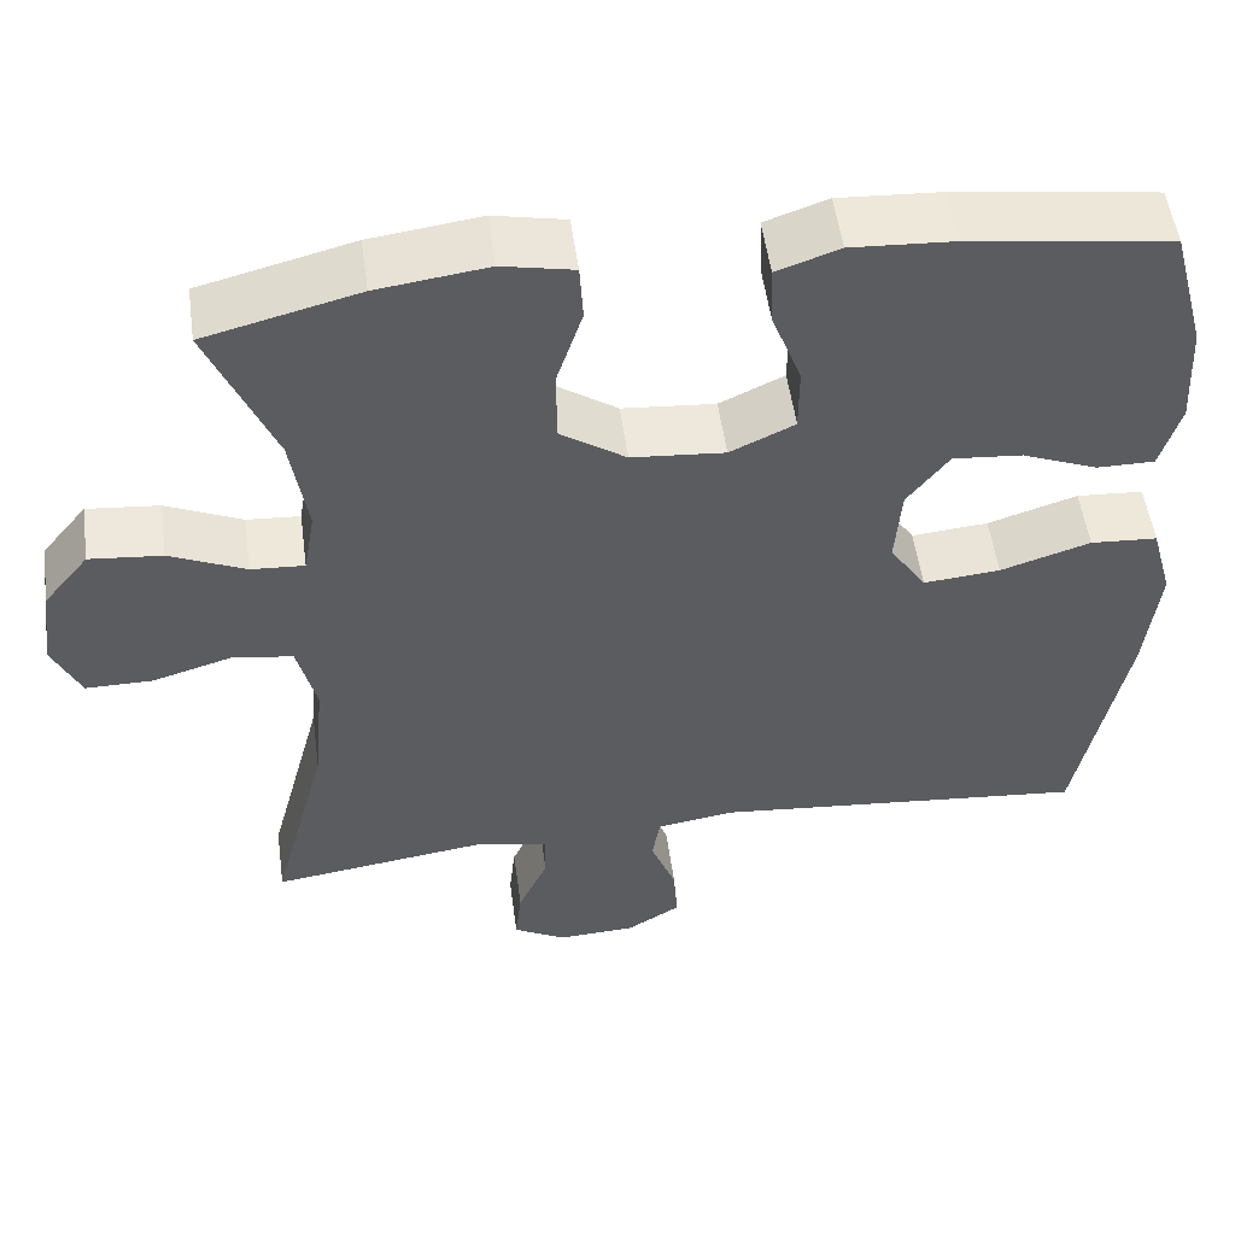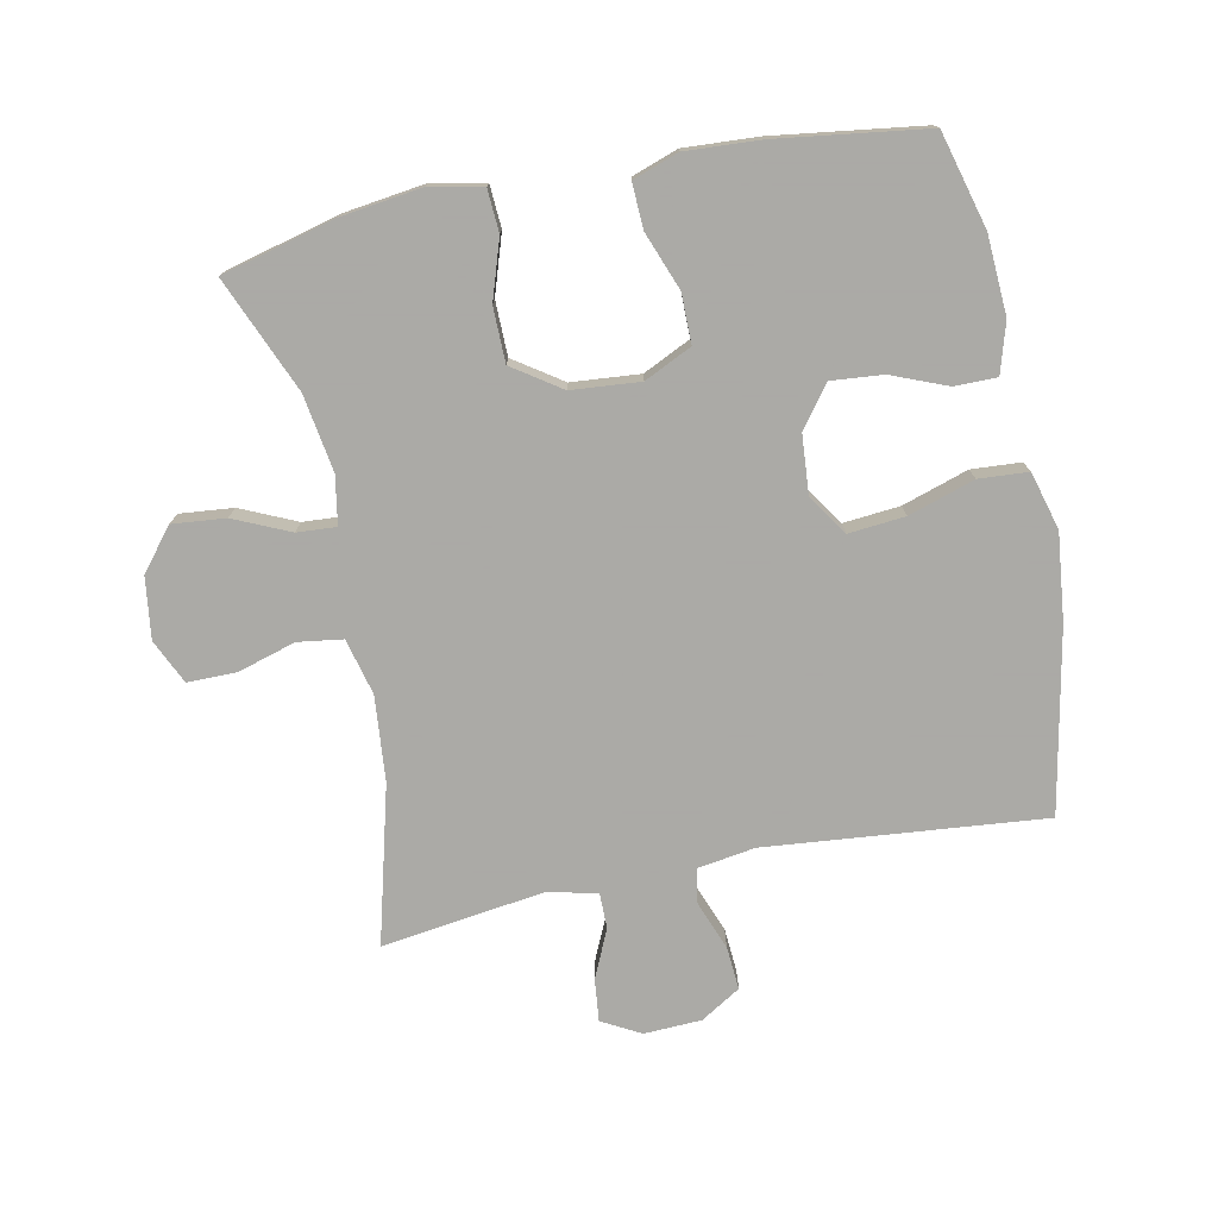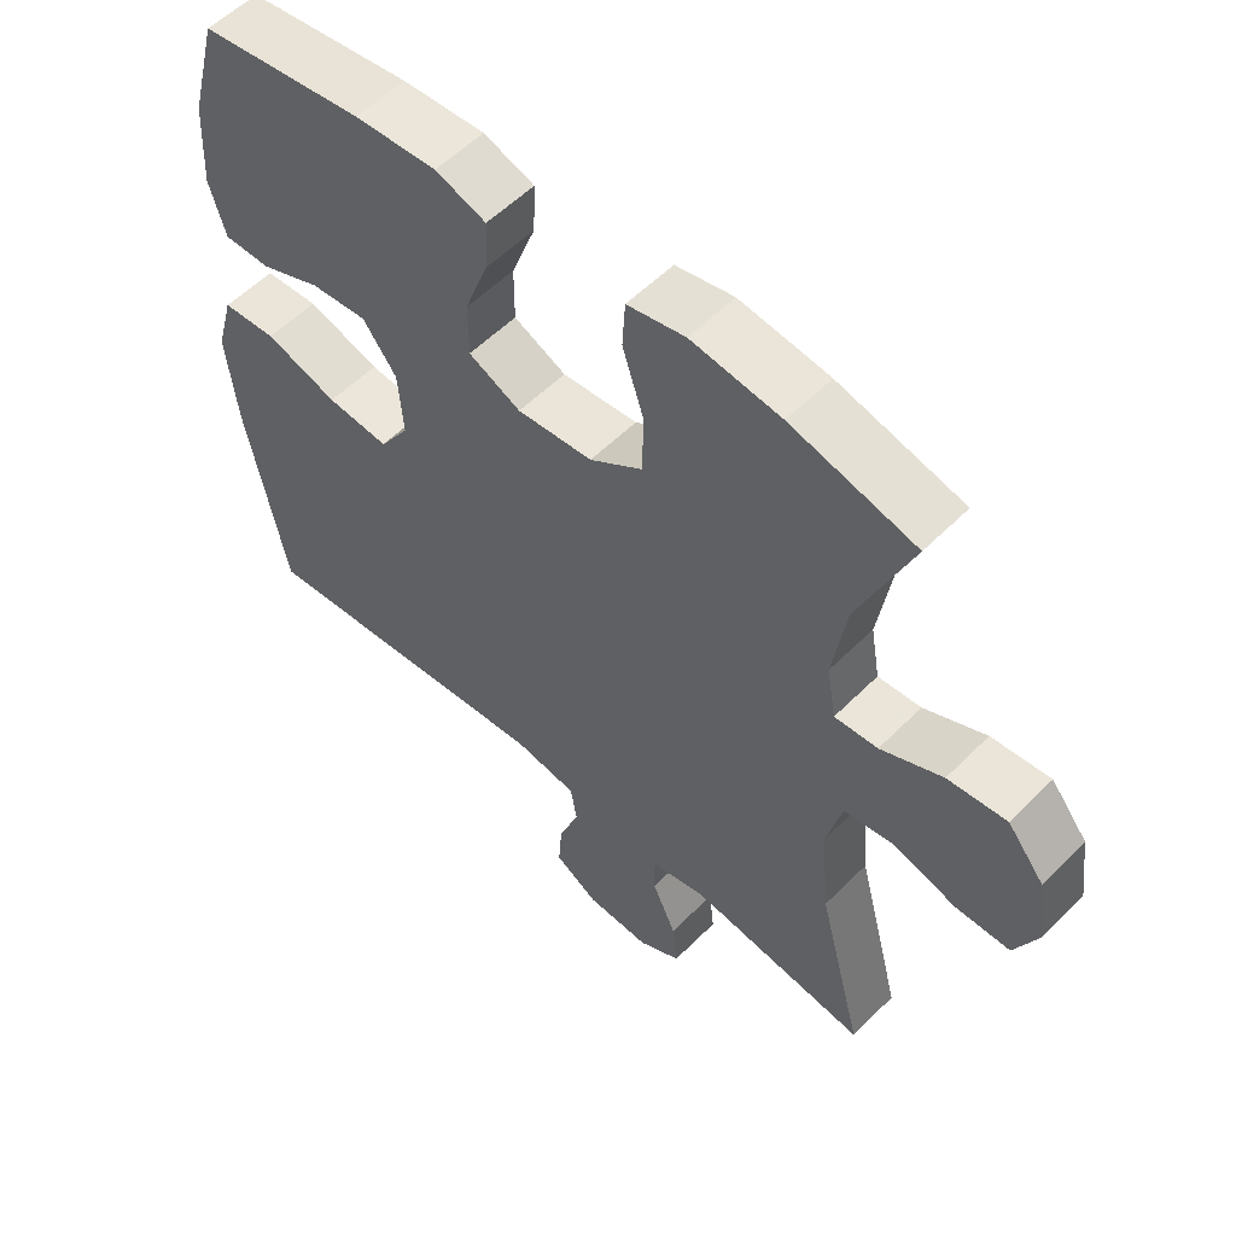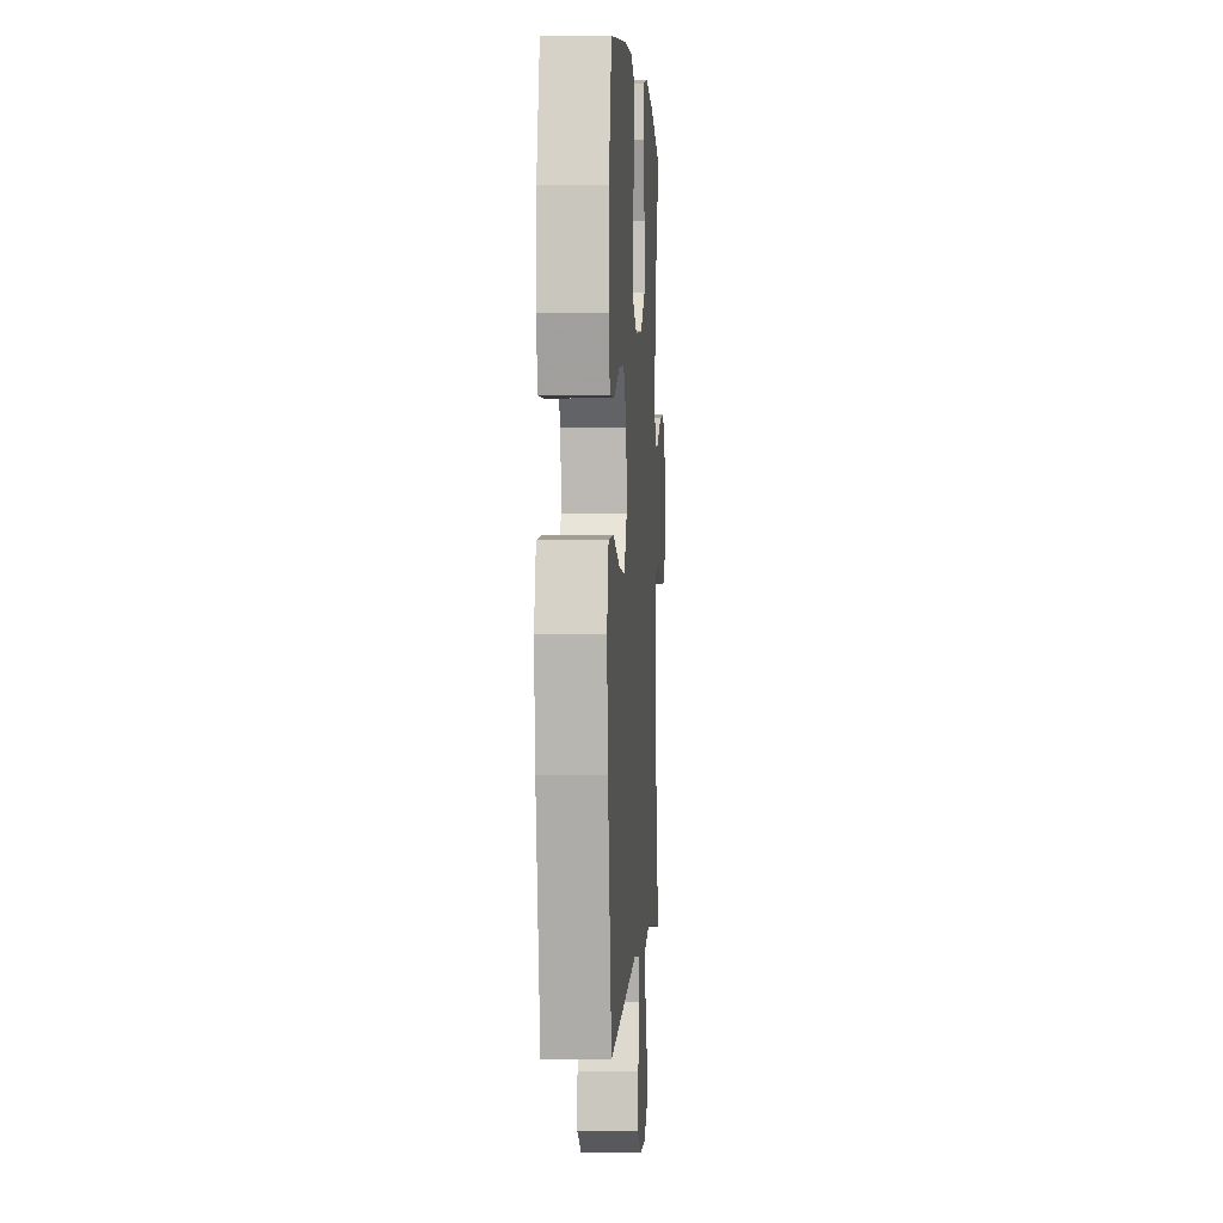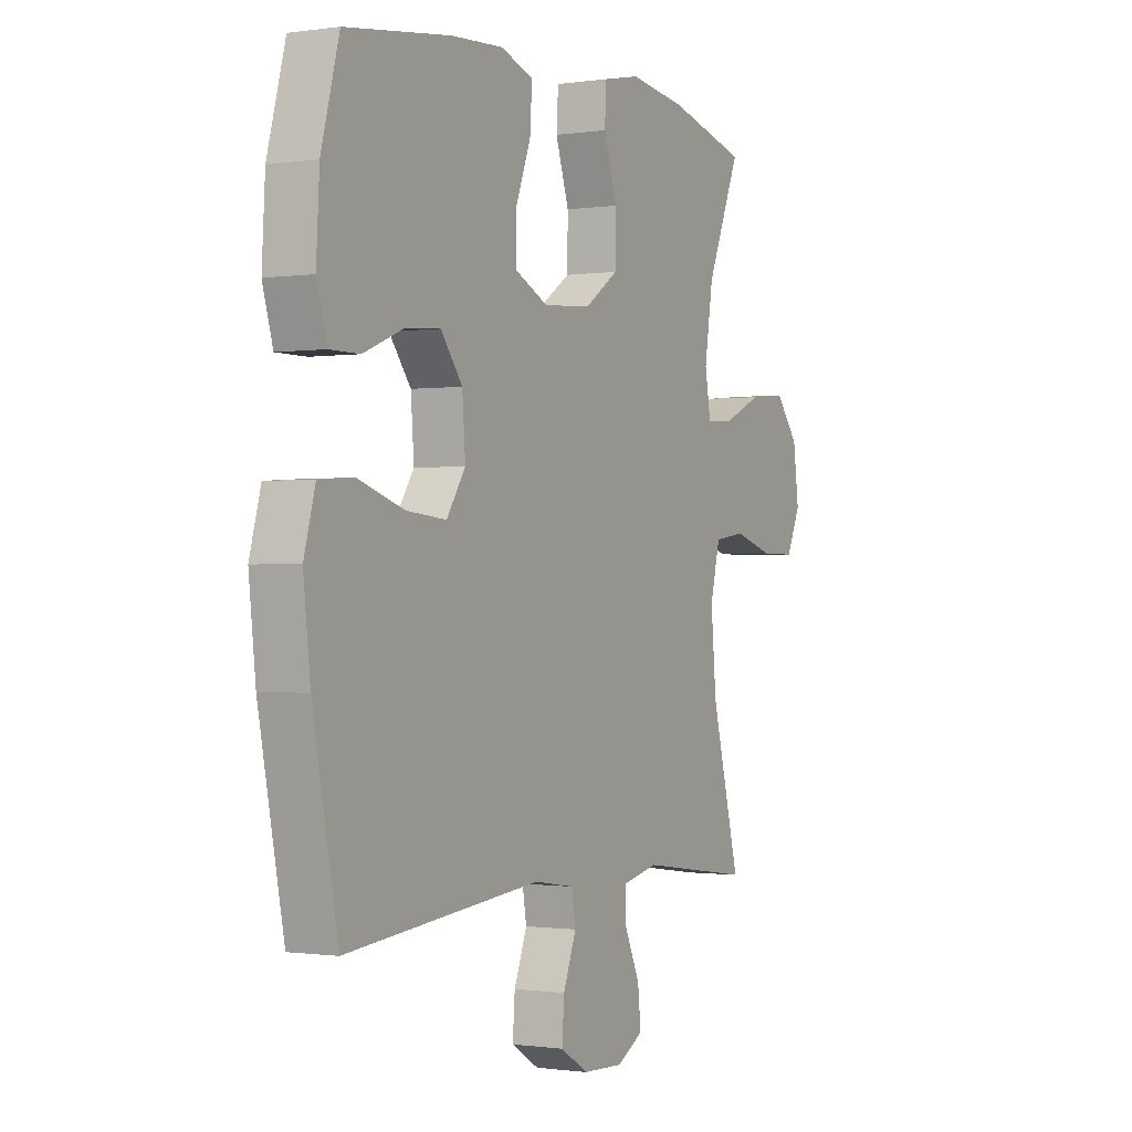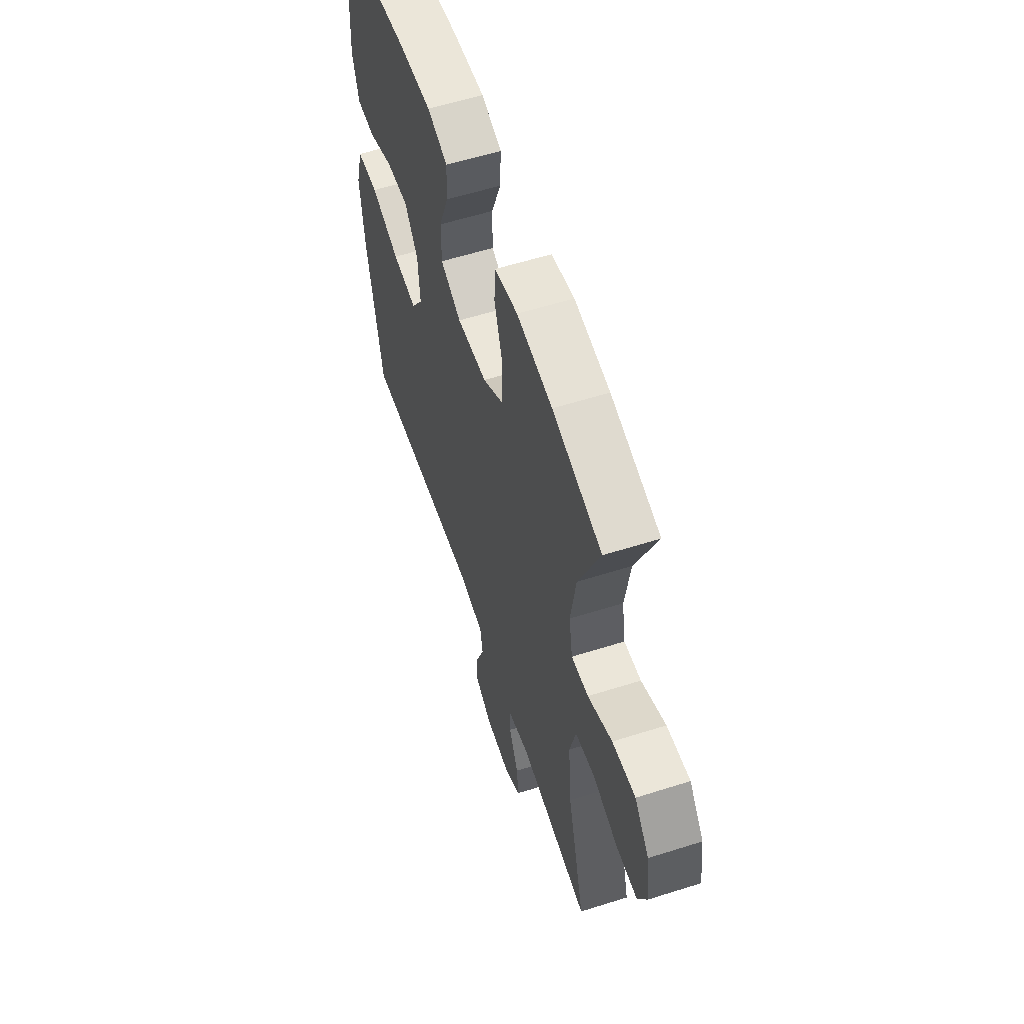
<metadata>
{"format":"obj","ext":"obj","renderer":"f3d","projection":"perspective","resolution":1024,"background":"white","views":[{"elev":52.8,"azim":-7.8,"up":"+Z"},{"elev":-75.7,"azim":11.5,"up":"+Y"},{"elev":55.4,"azim":-136.4,"up":"+Z"},{"elev":1.5,"azim":93.5,"up":"+Z"},{"elev":-0.7,"azim":118.6,"up":"+Z"},{"elev":57.9,"azim":-108.2,"up":"+Z"}]}
</metadata>
<code>
v 0.5 0.07 -0.5
v 0.067 0.07 -0.459
v -0.023 0.07 -0.473
v -0.032 0.07 -0.527
v -0.003 0.07 -0.602
v 0.002 0.07 -0.67
v -0.06 0.07 -0.708
v -0.15 0.07 -0.712
v -0.21 0.07 -0.679
v -0.203 0.07 -0.613
v -0.169 0.07 -0.538
v -0.169 0.07 -0.482
v -0.248 0.07 -0.465
v -0.5 0.07 -0.5
v -0.436 0.07 -0.255
v -0.424 0.07 -0.123
v -0.446 0.07 -0.035
v -0.516 0.07 -0.025
v -0.607 0.07 -0.052
v -0.683 0.07 -0.052
v -0.715 0.07 0.017
v -0.702 0.07 0.113
v -0.65 0.07 0.177
v -0.567 0.07 0.169
v -0.48 0.07 0.13
v -0.419 0.07 0.126
v -0.406 0.07 0.201
v -0.425 0.07 0.321
v -0.5 0.07 0.5
v -0.324 0.07 0.545
v -0.197 0.07 0.562
v -0.115 0.07 0.545
v -0.111 0.07 0.479
v -0.141 0.07 0.387
v -0.14 0.07 0.302
v -0.065 0.07 0.251
v 0.042 0.07 0.242
v 0.116 0.07 0.277
v 0.116 0.07 0.354
v 0.082 0.07 0.444
v 0.079 0.07 0.514
v 0.151 0.07 0.539
v 0.268 0.07 0.532
v 0.5 0.07 0.5
v 0.54 0.07 0.351
v 0.547 0.07 0.228
v 0.524 0.07 0.15
v 0.458 0.07 0.15
v 0.371 0.07 0.185
v 0.291 0.07 0.192
v 0.243 0.07 0.129
v 0.236 0.07 0.037
v 0.278 0.07 -0.026
v 0.366 0.07 -0.018
v 0.469 0.07 0.015
v 0.546 0.07 0.01
v 0.571 0.07 -0.08
v 0.556 0.07 -0.216
v 0.5 0 -0.5
v 0.067 0 -0.459
v -0.023 0 -0.473
v -0.032 0 -0.527
v -0.003 0 -0.602
v 0.002 0 -0.67
v -0.06 0 -0.708
v -0.15 0 -0.712
v -0.21 0 -0.679
v -0.203 0 -0.613
v -0.169 0 -0.538
v -0.169 0 -0.482
v -0.248 0 -0.465
v -0.5 0 -0.5
v -0.436 0 -0.255
v -0.424 0 -0.123
v -0.446 0 -0.035
v -0.516 0 -0.025
v -0.607 0 -0.052
v -0.683 0 -0.052
v -0.715 0 0.017
v -0.702 0 0.113
v -0.65 0 0.177
v -0.567 0 0.169
v -0.48 0 0.13
v -0.419 0 0.126
v -0.406 0 0.201
v -0.425 0 0.321
v -0.5 0 0.5
v -0.324 0 0.545
v -0.197 0 0.562
v -0.115 0 0.545
v -0.111 0 0.479
v -0.141 0 0.387
v -0.14 0 0.302
v -0.065 0 0.251
v 0.042 0 0.242
v 0.116 0 0.277
v 0.116 0 0.354
v 0.082 0 0.444
v 0.079 0 0.514
v 0.151 0 0.539
v 0.268 0 0.532
v 0.5 0 0.5
v 0.54 0 0.351
v 0.547 0 0.228
v 0.524 0 0.15
v 0.458 0 0.15
v 0.371 0 0.185
v 0.291 0 0.192
v 0.243 0 0.129
v 0.236 0 0.037
v 0.278 0 -0.026
v 0.366 0 -0.018
v 0.469 0 0.015
v 0.546 0 0.01
v 0.571 0 -0.08
v 0.556 0 -0.216
f 57 58 1 2
f 54 55 56 57
f 53 54 57 2
f 52 53 2 3
f 51 52 3
f 46 47 48 49
f 46 49 50
f 45 46 50
f 44 45 50
f 43 44 50 51
f 39 40 41 42
f 38 39 42 43
f 31 32 33 34
f 31 34 35
f 28 29 30 31
f 27 28 31 35
f 26 27 35 36
f 22 23 24 25
f 22 25 26
f 21 22 26
f 18 19 20 21
f 17 18 21 26
f 16 17 26 36
f 13 14 15
f 12 13 15 16
f 8 9 10 11
f 8 11 12
f 7 8 12
f 4 5 6 7
f 4 7 12
f 3 4 12 16
f 38 43 51 3
f 37 38 3 16
f 16 36 37
f 60 59 116 115
f 115 114 113 112
f 60 115 112 111
f 61 60 111 110
f 61 110 109
f 107 106 105 104
f 108 107 104
f 108 104 103
f 108 103 102
f 109 108 102 101
f 100 99 98 97
f 101 100 97 96
f 92 91 90 89
f 93 92 89
f 89 88 87 86
f 93 89 86 85
f 94 93 85 84
f 83 82 81 80
f 84 83 80
f 84 80 79
f 79 78 77 76
f 84 79 76 75
f 94 84 75 74
f 73 72 71
f 74 73 71 70
f 69 68 67 66
f 70 69 66
f 70 66 65
f 65 64 63 62
f 70 65 62
f 74 70 62 61
f 61 109 101 96
f 74 61 96 95
f 95 94 74
f 1 59 60 2
f 2 60 61 3
f 3 61 62 4
f 4 62 63 5
f 5 63 64 6
f 6 64 65 7
f 7 65 66 8
f 8 66 67 9
f 9 67 68 10
f 10 68 69 11
f 11 69 70 12
f 12 70 71 13
f 13 71 72 14
f 14 72 73 15
f 15 73 74 16
f 16 74 75 17
f 17 75 76 18
f 18 76 77 19
f 19 77 78 20
f 20 78 79 21
f 21 79 80 22
f 22 80 81 23
f 23 81 82 24
f 24 82 83 25
f 25 83 84 26
f 26 84 85 27
f 27 85 86 28
f 28 86 87 29
f 29 87 88 30
f 30 88 89 31
f 31 89 90 32
f 32 90 91 33
f 33 91 92 34
f 34 92 93 35
f 35 93 94 36
f 36 94 95 37
f 37 95 96 38
f 38 96 97 39
f 39 97 98 40
f 40 98 99 41
f 41 99 100 42
f 42 100 101 43
f 43 101 102 44
f 44 102 103 45
f 45 103 104 46
f 46 104 105 47
f 47 105 106 48
f 48 106 107 49
f 49 107 108 50
f 50 108 109 51
f 51 109 110 52
f 52 110 111 53
f 53 111 112 54
f 54 112 113 55
f 55 113 114 56
f 56 114 115 57
f 57 115 116 58
f 58 116 59 1

</code>
